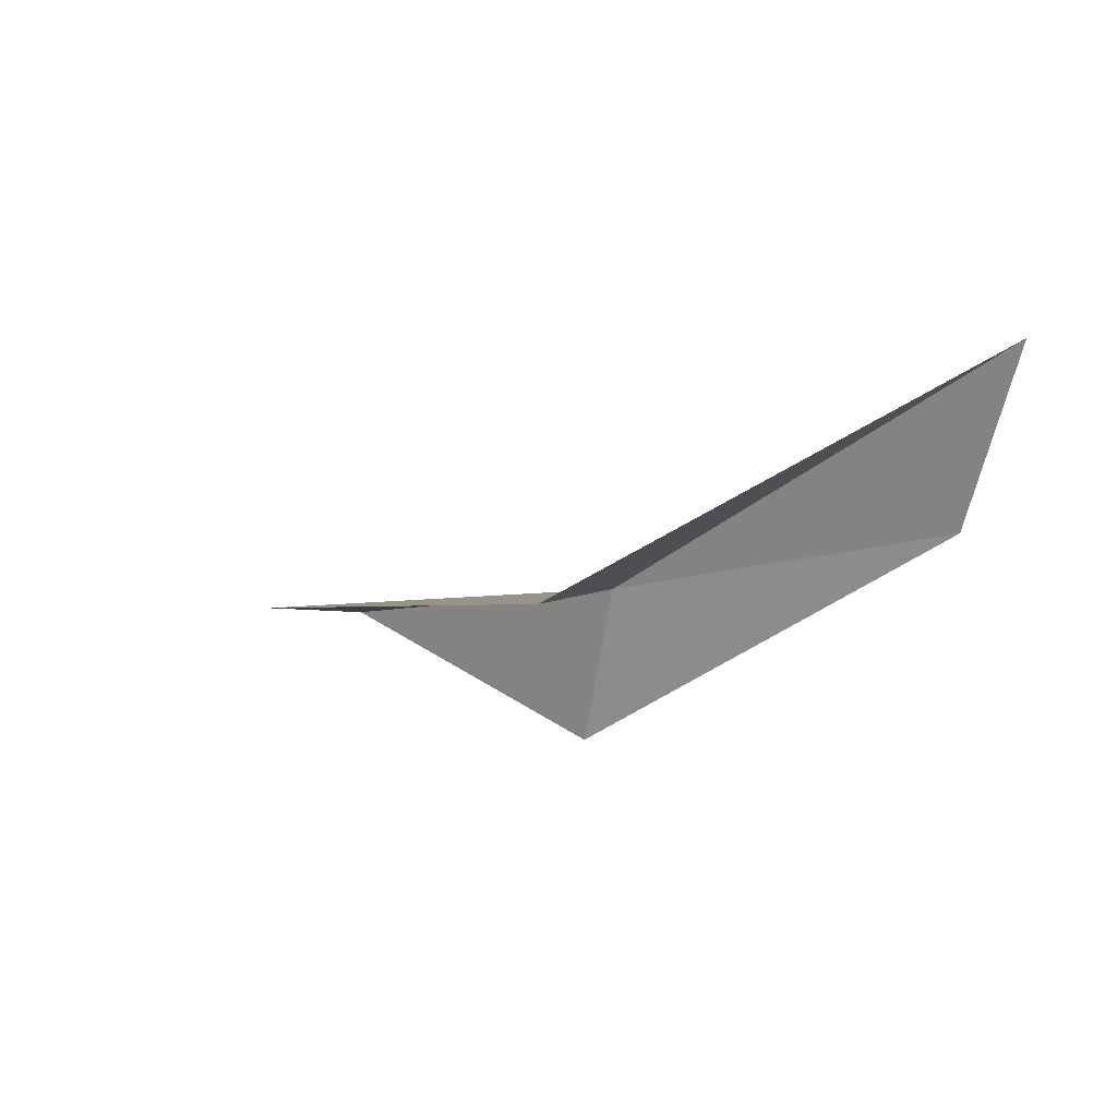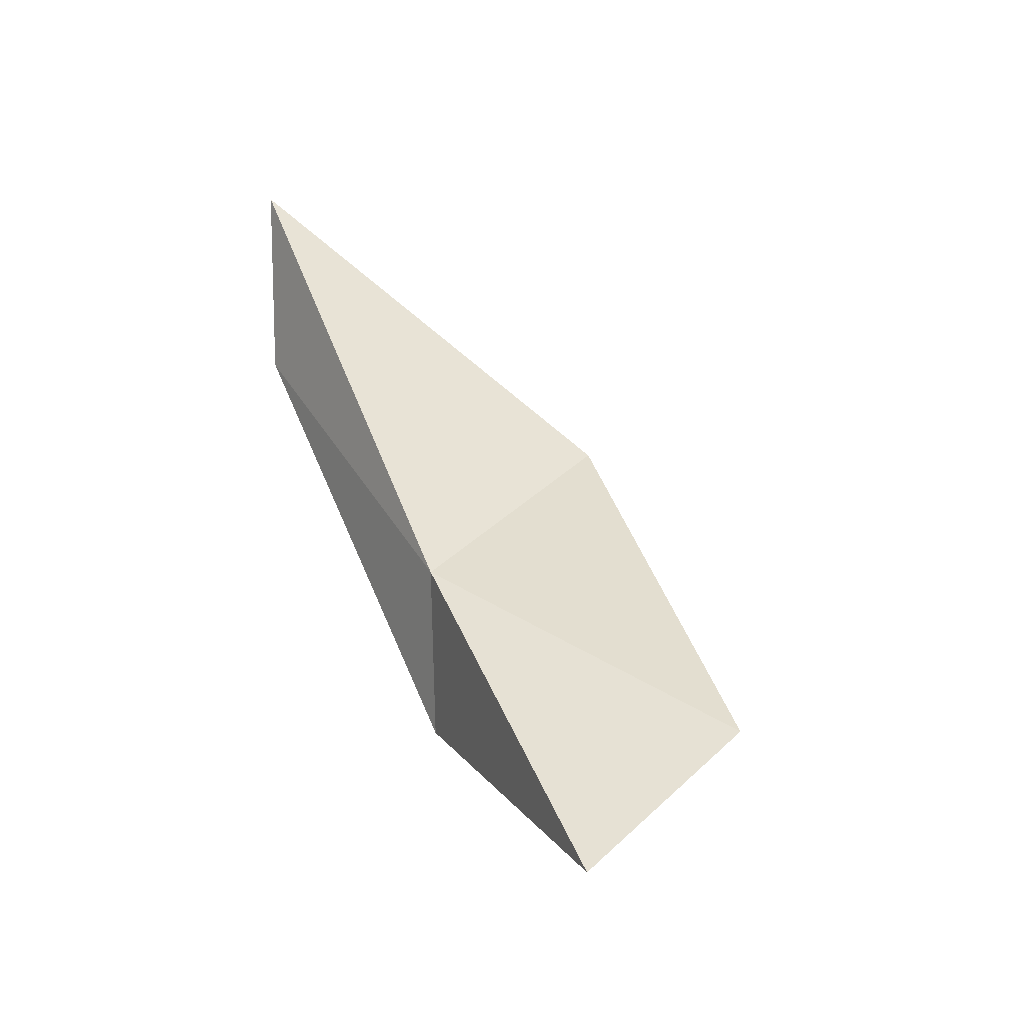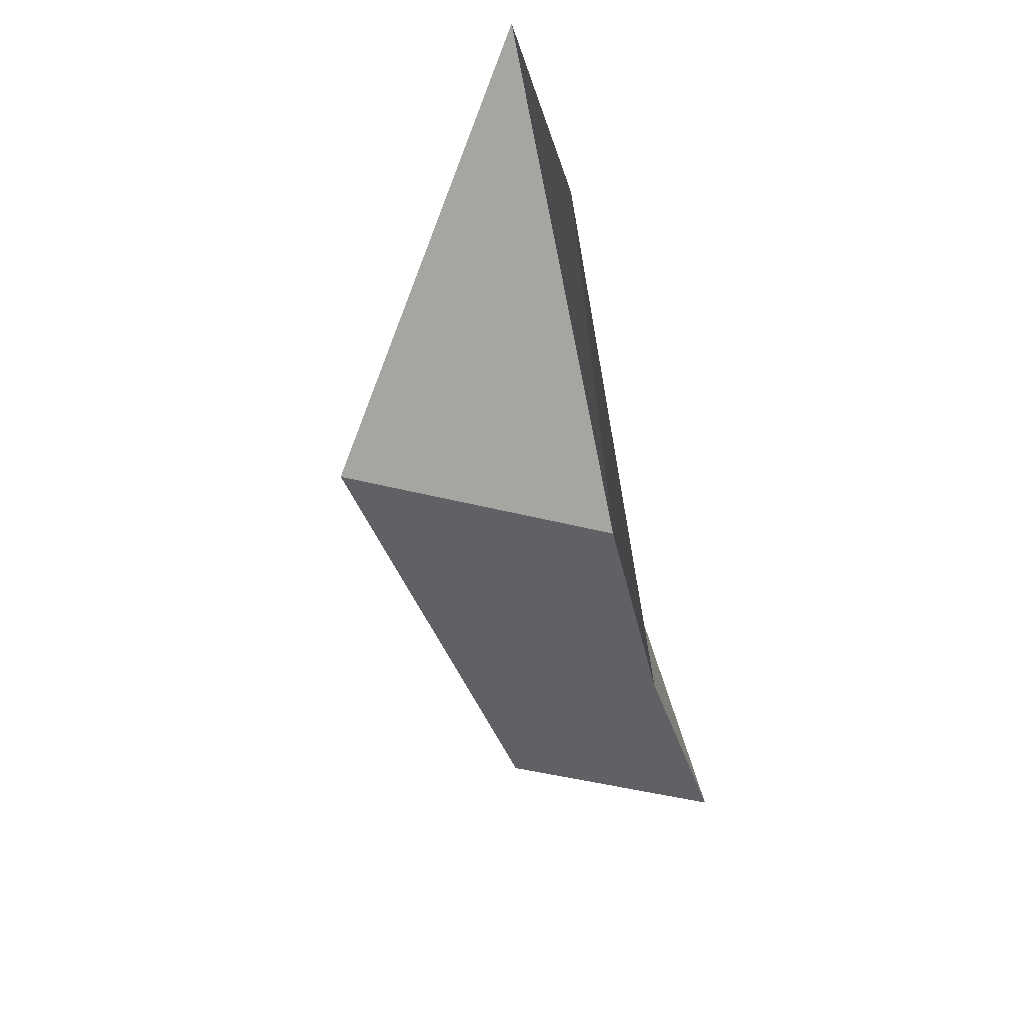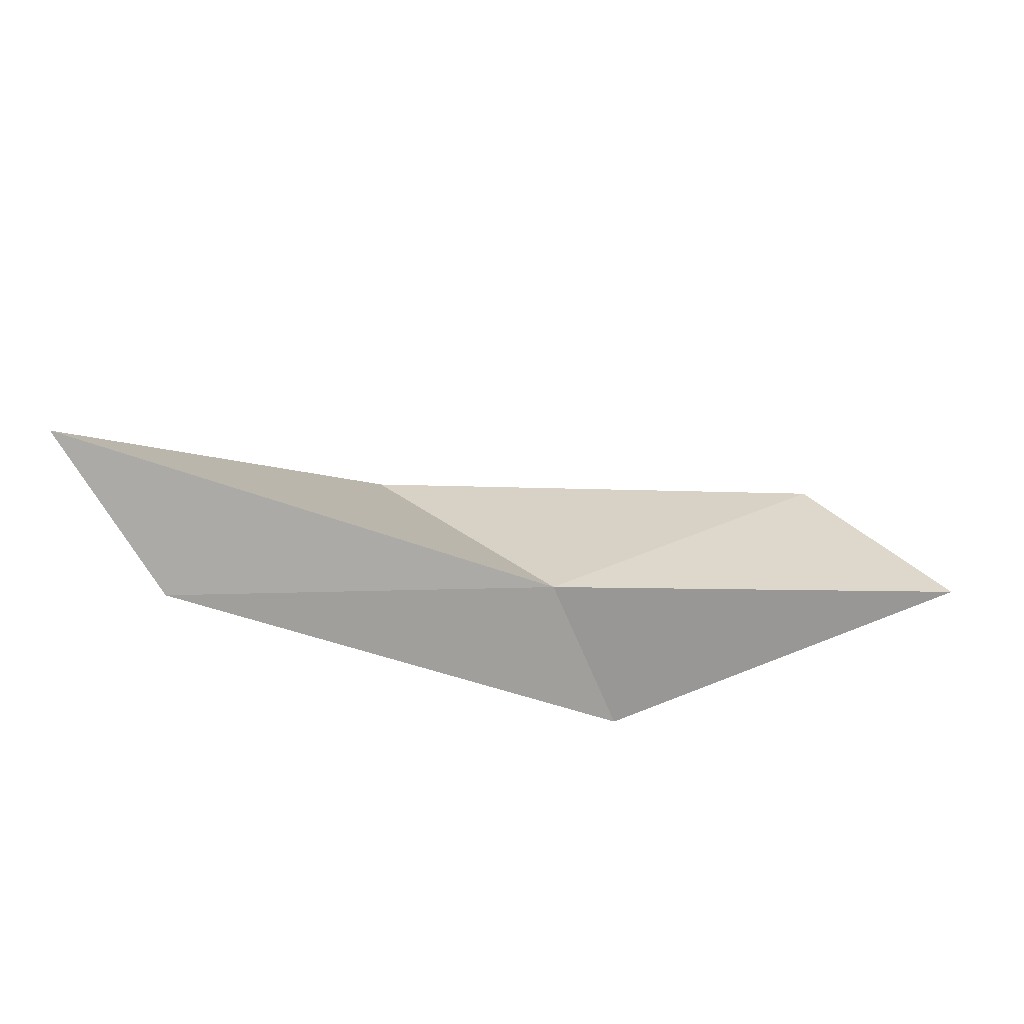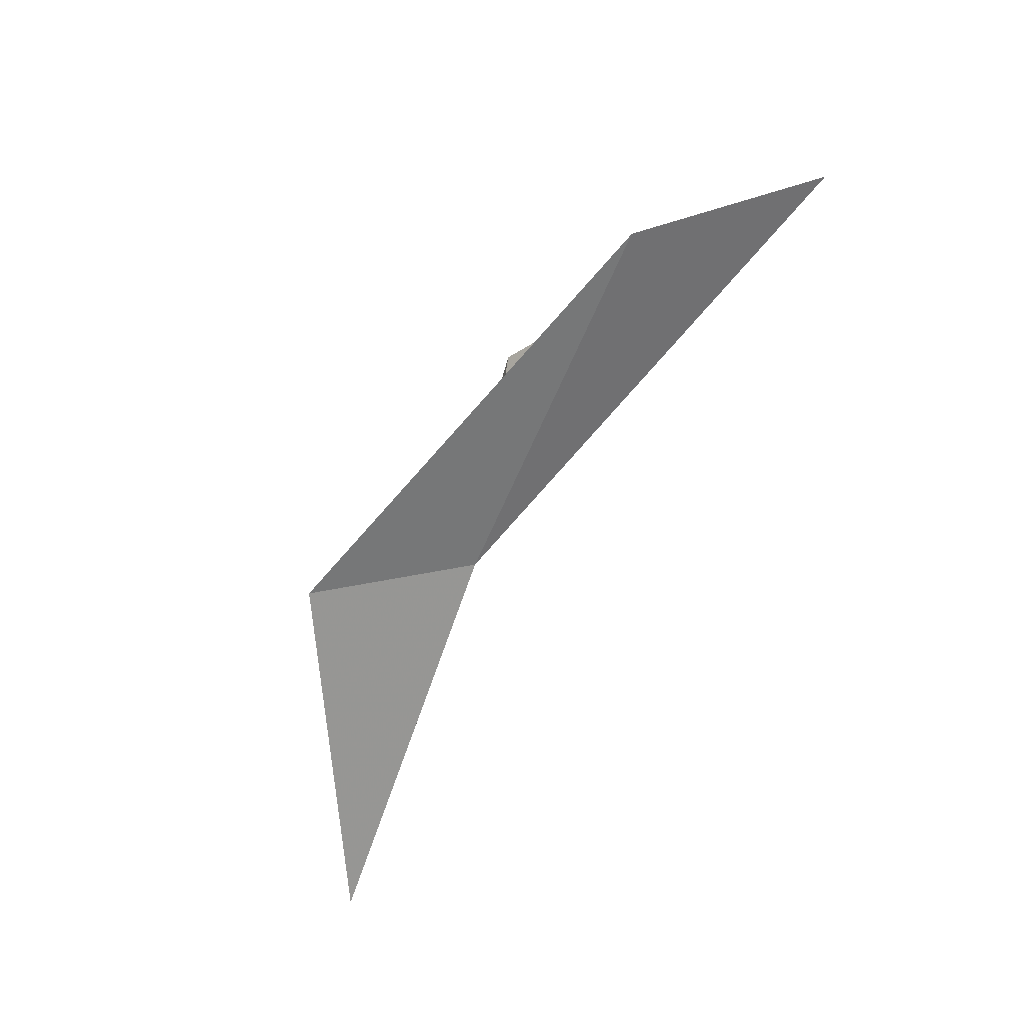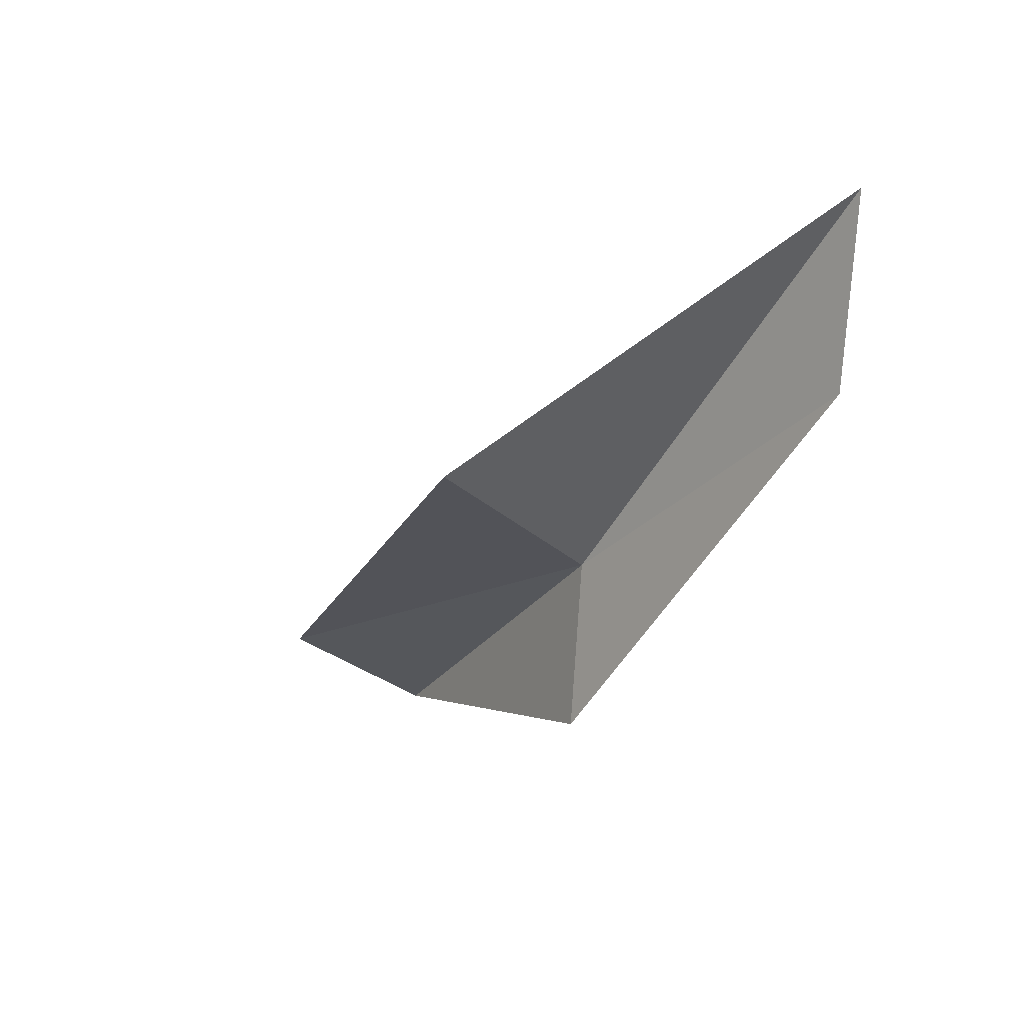
<metadata>
{"format":"obj","ext":"obj","renderer":"f3d","projection":"perspective","resolution":1024,"background":"white","views":[{"elev":1.5,"azim":45.3,"up":"+Y"},{"elev":33.2,"azim":-113.1,"up":"+Y"},{"elev":-45.8,"azim":104.2,"up":"+Y"},{"elev":29.6,"azim":170.1,"up":"+Y"},{"elev":-67.4,"azim":76.1,"up":"+Z"},{"elev":-21.4,"azim":59.8,"up":"+Y"}]}
</metadata>
<code>
v -13.9 -16.41 14.07
v -7.831 -13.52 13.93
v -8.971 -15.65 13.49
v -12 -16.44 17.26
v -14.7 -18.46 13.78
v -18.06 -16.72 16.45
v -19.32 -16.93 13.83
f 1 3 2
f 1 2 4
f 1 5 3
f 1 4 6
f 1 7 5
f 1 6 7

</code>
